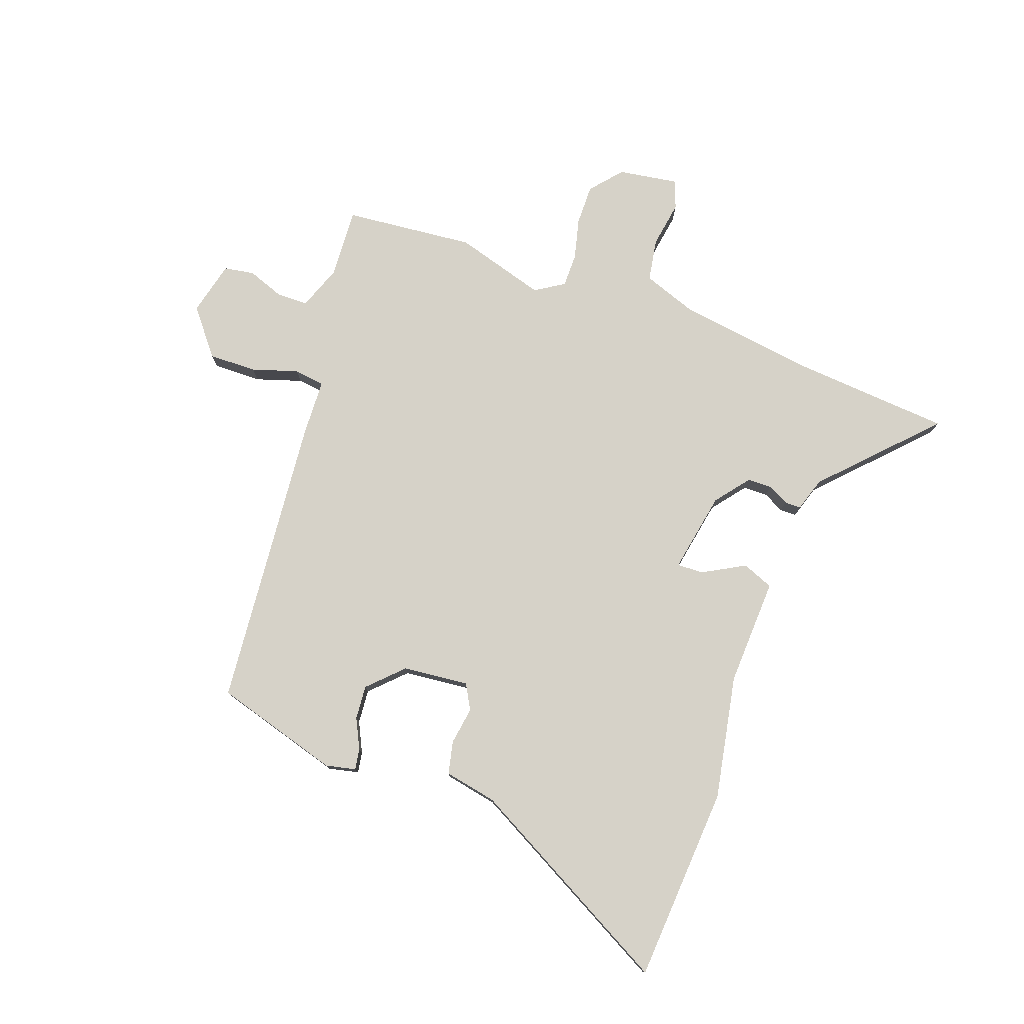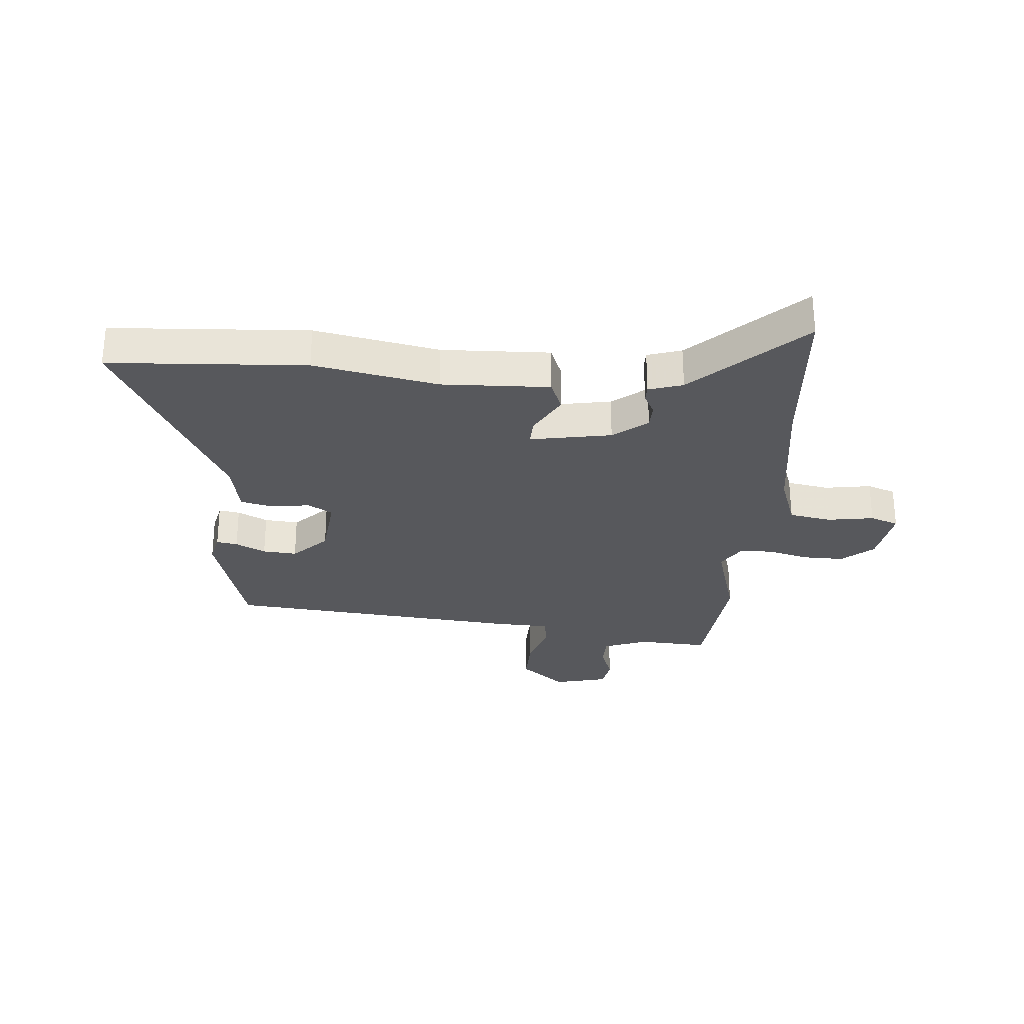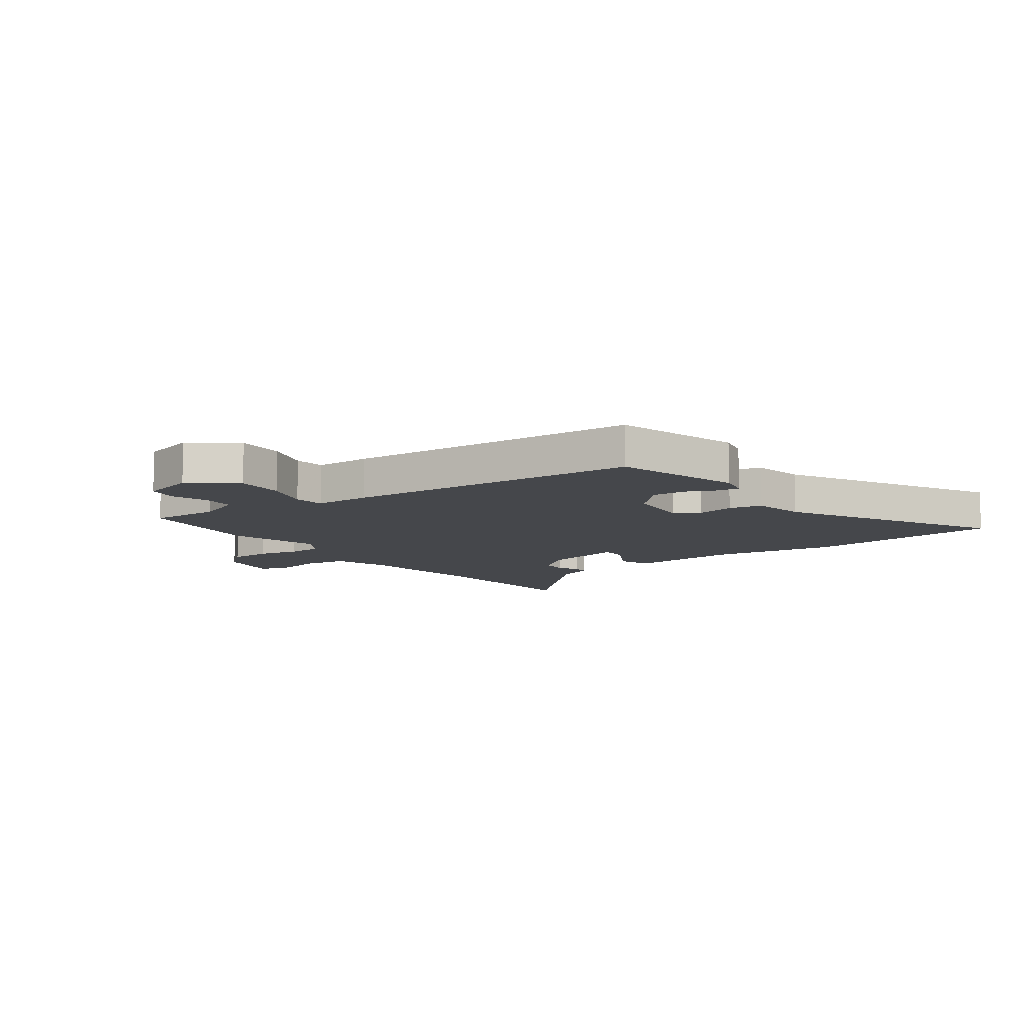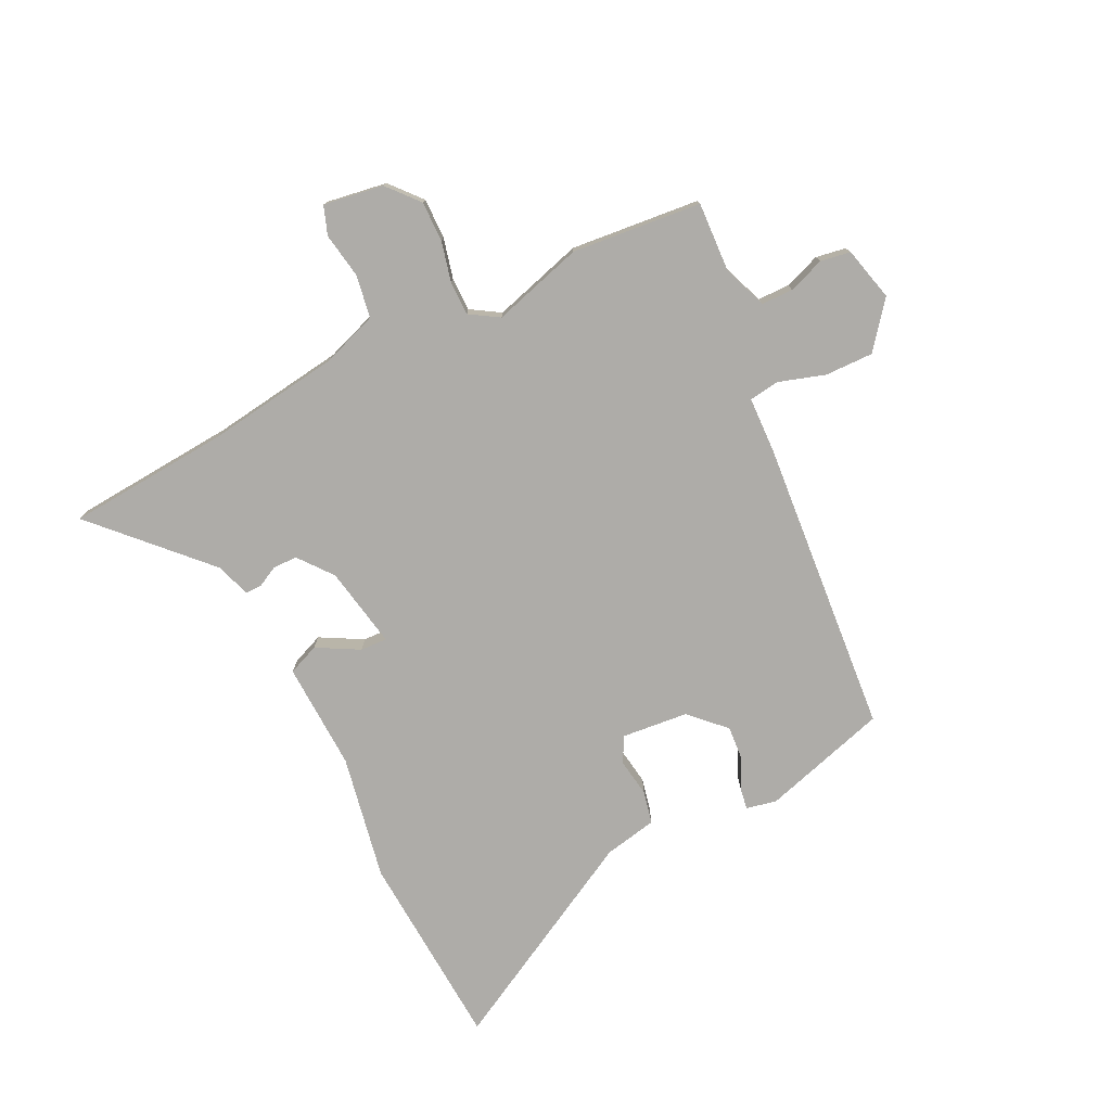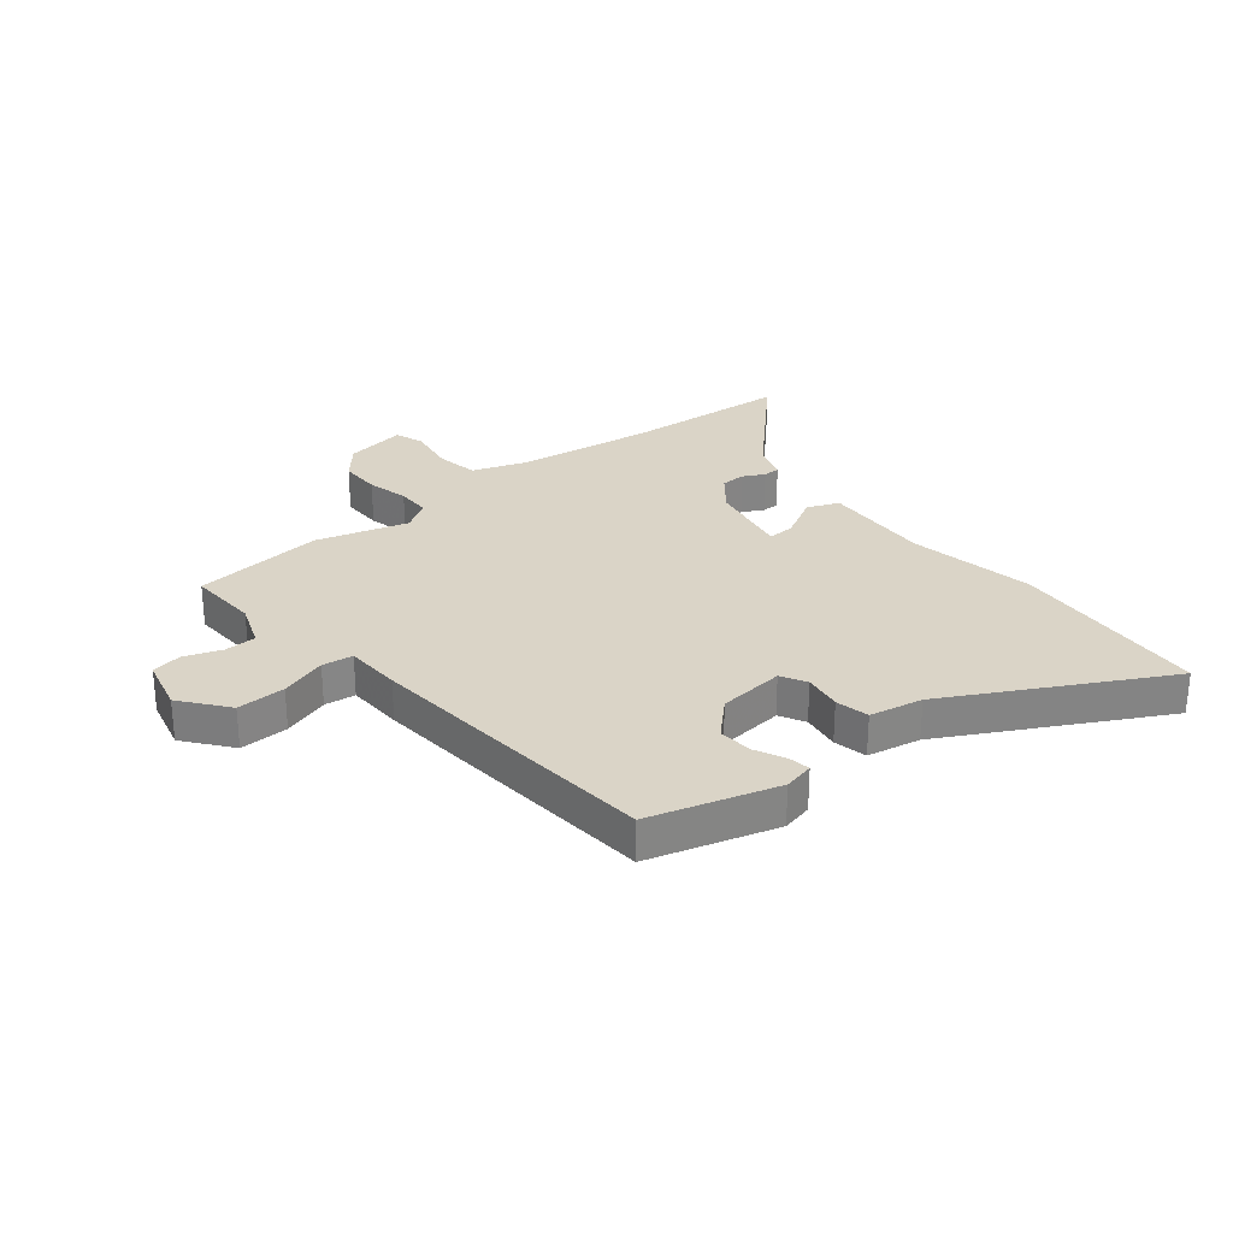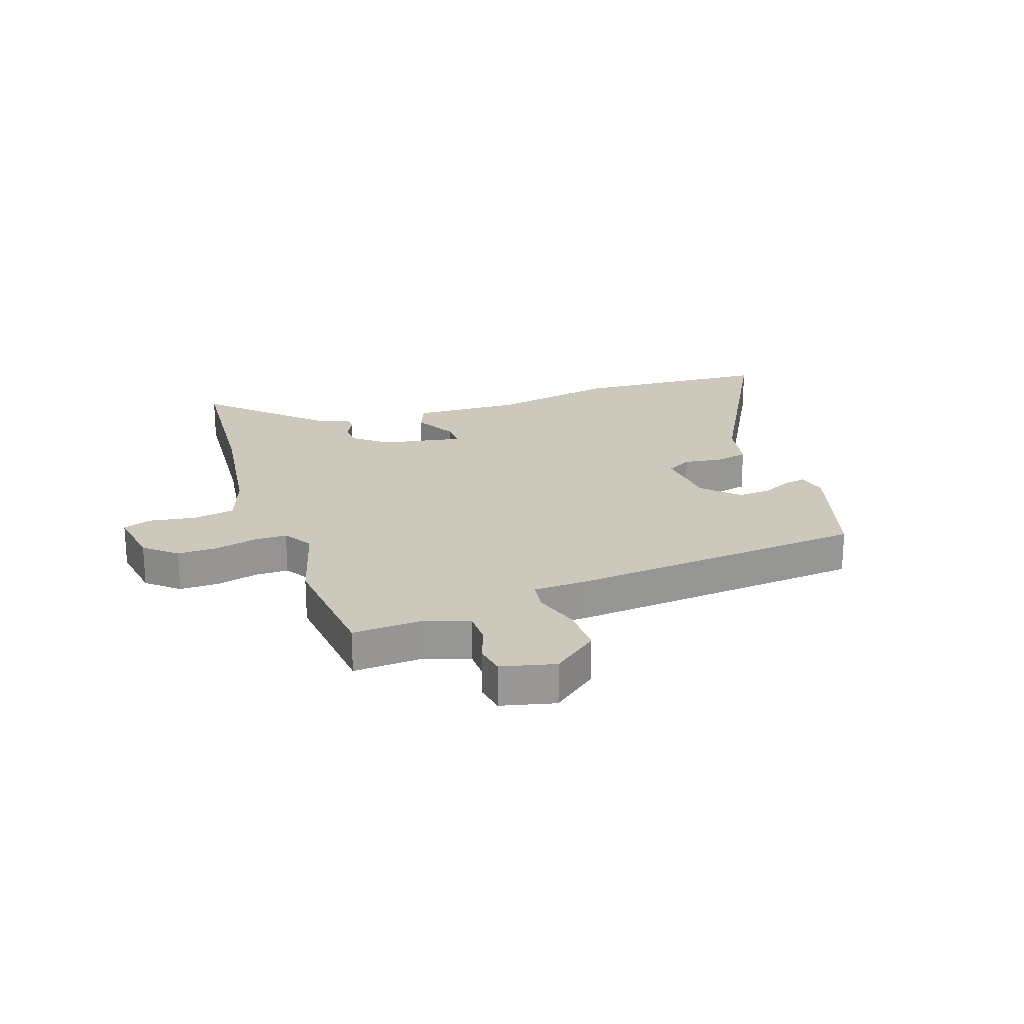
<metadata>
{"format":"obj","ext":"obj","renderer":"f3d","projection":"perspective","resolution":1024,"background":"white","views":[{"elev":78.2,"azim":-70.0,"up":"+Y"},{"elev":-28.7,"azim":-4.7,"up":"+Y"},{"elev":-10.2,"azim":-143.2,"up":"+Y"},{"elev":-76.9,"azim":116.4,"up":"+Y"},{"elev":28.9,"azim":-128.8,"up":"+Y"},{"elev":22.1,"azim":161.2,"up":"+Y"}]}
</metadata>
<code>
v -0.465 0.07 -0.415
v -0.529 0.07 -0.193
v -0.517 0.07 -0.14
v -0.48 0.07 -0.146
v -0.427 0.07 -0.172
v -0.367 0.07 -0.177
v -0.308 0.07 -0.118
v -0.296 0.07 -0.002
v -0.34 0.07 0.023
v -0.407 0.07 0.013
v -0.465 0.07 0.026
v -0.483 0.07 0.119
v -0.681 0.07 0.489
v -0.334 0.07 0.51
v -0.115 0.07 0.468
v 0.075 0.07 0.475
v 0.097 0.07 0.42
v 0.056 0.07 0.346
v 0.054 0.07 0.299
v 0.197 0.07 0.325
v 0.257 0.07 0.372
v 0.258 0.07 0.415
v 0.239 0.07 0.452
v 0.239 0.07 0.481
v 0.299 0.07 0.5
v 0.487 0.07 0.679
v 0.508 0.07 0.392
v 0.54 0.07 0.157
v 0.574 0.07 0.06
v 0.649 0.07 0.047
v 0.73 0.07 0.06
v 0.78 0.07 0.042
v 0.763 0.07 -0.064
v 0.708 0.07 -0.111
v 0.637 0.07 -0.11
v 0.565 0.07 -0.092
v 0.506 0.07 -0.092
v 0.474 0.07 -0.143
v 0.52 0.07 -0.303
v 0.497 0.07 -0.532
v 0.374 0.07 -0.525
v 0.296 0.07 -0.554
v 0.295 0.07 -0.61
v 0.318 0.07 -0.674
v 0.309 0.07 -0.727
v 0.214 0.07 -0.75
v 0.134 0.07 -0.686
v 0.136 0.07 -0.601
v 0.162 0.07 -0.52
v 0.155 0.07 -0.466
v 0.057 0.07 -0.462
v -0.465 0 -0.415
v -0.529 0 -0.193
v -0.517 0 -0.14
v -0.48 0 -0.146
v -0.427 0 -0.172
v -0.367 0 -0.177
v -0.308 0 -0.118
v -0.296 0 -0.002
v -0.34 0 0.023
v -0.407 0 0.013
v -0.465 0 0.026
v -0.483 0 0.119
v -0.681 0 0.489
v -0.334 0 0.51
v -0.115 0 0.468
v 0.075 0 0.475
v 0.097 0 0.42
v 0.056 0 0.346
v 0.054 0 0.299
v 0.197 0 0.325
v 0.257 0 0.372
v 0.258 0 0.415
v 0.239 0 0.452
v 0.239 0 0.481
v 0.299 0 0.5
v 0.487 0 0.679
v 0.508 0 0.392
v 0.54 0 0.157
v 0.574 0 0.06
v 0.649 0 0.047
v 0.73 0 0.06
v 0.78 0 0.042
v 0.763 0 -0.064
v 0.708 0 -0.111
v 0.637 0 -0.11
v 0.565 0 -0.092
v 0.506 0 -0.092
v 0.474 0 -0.143
v 0.52 0 -0.303
v 0.497 0 -0.532
v 0.374 0 -0.525
v 0.296 0 -0.554
v 0.295 0 -0.61
v 0.318 0 -0.674
v 0.309 0 -0.727
v 0.214 0 -0.75
v 0.134 0 -0.686
v 0.136 0 -0.601
v 0.162 0 -0.52
v 0.155 0 -0.466
v 0.057 0 -0.462
f 50 51 1 2
f 46 47 48 49
f 46 49 50
f 43 44 45 46
f 42 43 46 50
f 41 42 50
f 38 39 40 41
f 38 41 50 2
f 33 34 35 36
f 33 36 37
f 30 31 32 33
f 29 30 33 37
f 28 29 37 38
f 25 26 27
f 22 23 24 25
f 21 22 25 27
f 20 21 27 28
f 15 16 17 18
f 15 18 19
f 12 13 14 15
f 12 15 19
f 9 10 11 12
f 8 9 12 19
f 7 8 19 20
f 2 3 4 5
f 2 5 6
f 38 2 6
f 20 28 38
f 6 7 20 38
f 53 52 102 101
f 100 99 98 97
f 101 100 97
f 97 96 95 94
f 101 97 94 93
f 101 93 92
f 92 91 90 89
f 53 101 92 89
f 87 86 85 84
f 88 87 84
f 84 83 82 81
f 88 84 81 80
f 89 88 80 79
f 78 77 76
f 76 75 74 73
f 78 76 73 72
f 79 78 72 71
f 69 68 67 66
f 70 69 66
f 66 65 64 63
f 70 66 63
f 63 62 61 60
f 70 63 60 59
f 71 70 59 58
f 56 55 54 53
f 57 56 53
f 57 53 89
f 89 79 71
f 89 71 58 57
f 1 52 53 2
f 2 53 54 3
f 3 54 55 4
f 4 55 56 5
f 5 56 57 6
f 6 57 58 7
f 7 58 59 8
f 8 59 60 9
f 9 60 61 10
f 10 61 62 11
f 11 62 63 12
f 12 63 64 13
f 13 64 65 14
f 14 65 66 15
f 15 66 67 16
f 16 67 68 17
f 17 68 69 18
f 18 69 70 19
f 19 70 71 20
f 20 71 72 21
f 21 72 73 22
f 22 73 74 23
f 23 74 75 24
f 24 75 76 25
f 25 76 77 26
f 26 77 78 27
f 27 78 79 28
f 28 79 80 29
f 29 80 81 30
f 30 81 82 31
f 31 82 83 32
f 32 83 84 33
f 33 84 85 34
f 34 85 86 35
f 35 86 87 36
f 36 87 88 37
f 37 88 89 38
f 38 89 90 39
f 39 90 91 40
f 40 91 92 41
f 41 92 93 42
f 42 93 94 43
f 43 94 95 44
f 44 95 96 45
f 45 96 97 46
f 46 97 98 47
f 47 98 99 48
f 48 99 100 49
f 49 100 101 50
f 50 101 102 51
f 51 102 52 1

</code>
